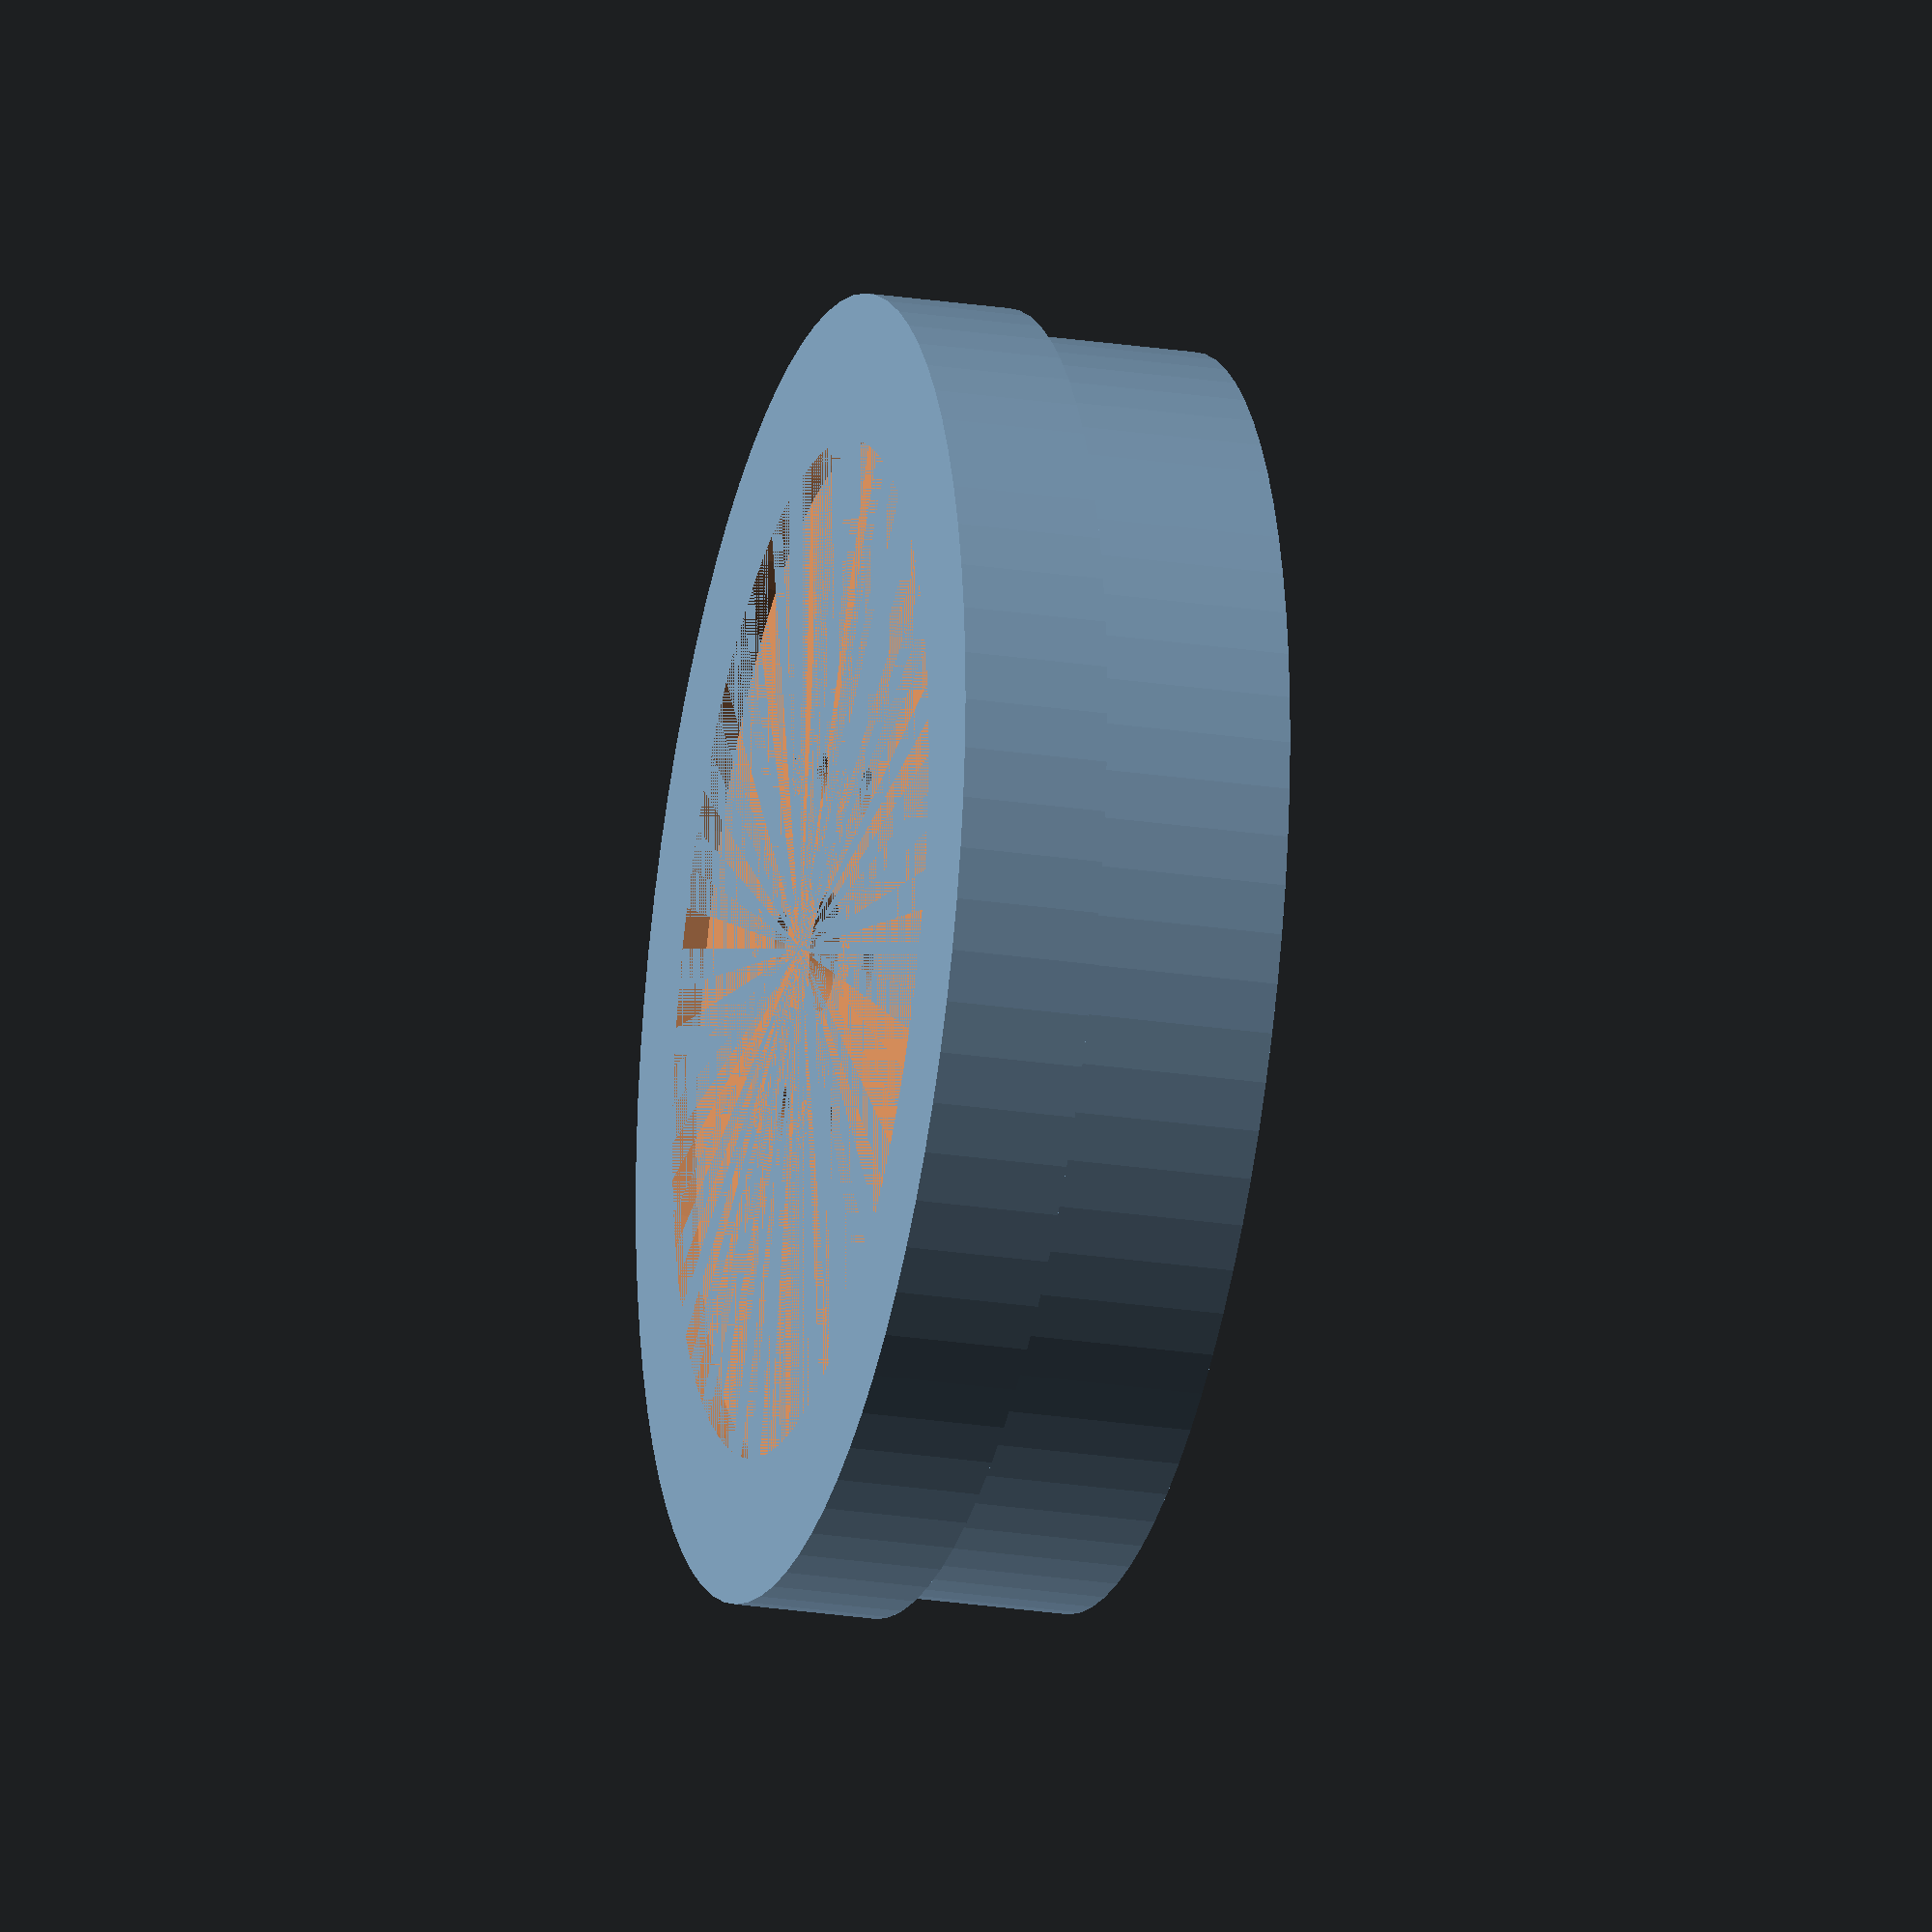
<openscad>
$fn=80;


module structure()
{
	difference(){
		union(){
			difference(){
				union(){
					cylinder(6, r=0.5*54);
					translate([0,0,6])cylinder(8, r=0.5*52);
				}
				translate([0,0,13.5])cylinder(0.5, r=0.5*49);
				translate([0,0,13])cylinder(0.5, r=0.5*44);
			}
			translate([0,0,13])cylinder(0.5, r=0.5*13);
		}
		translate([0,0,12.5])cylinder(1, r=0.5*10);
		cylinder(1, r=0.5*42);
	}
}

module holes(){
	cylinder(14, r=0.5*5);
	for (i = [0:5]){
		rotate(a=i*60, v = [0,0,1]){
			translate([8,0,0])cylinder(14, r=0.5*2);
		}
	}
}

difference(){
	structure();
	holes();
}


</openscad>
<views>
elev=23.7 azim=152.4 roll=255.5 proj=o view=solid
</views>
